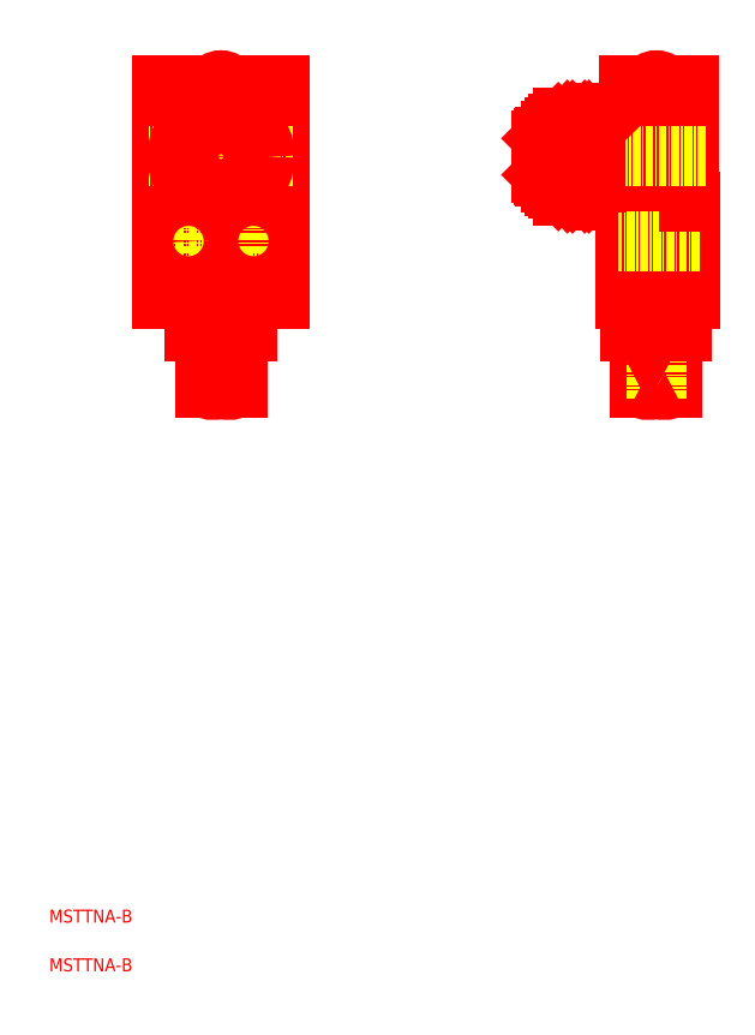
<metadata>
{"format":"dxf","ext":"dxf","renderer":"ezdxf+matplotlib","layout":"modelspace","background":"white","min_lineweight":24,"dpi":150}
</metadata>
<code>
0
SECTION
2
ENTITIES
0
POINT
8
0
10
80.82
20
130.4
30
0
0
LINE
8
0
10
88.01
20
125.1
30
0
11
88.81
21
125.9
31
0
0
LINE
8
0
10
86.75
20
125.9
30
0
11
87.58
21
125.1
31
0
0
LINE
8
0
10
85.5
20
125.1
30
0
11
86.32
21
125.9
31
0
0
LINE
8
0
10
103.5
20
141.4
30
0
11
103.5
21
123.4
31
0
0
LINE
8
0
10
84.22
20
124.4
30
0
11
84.22
21
136.4
31
0
0
LINE
8
0
10
85.02
20
124.4
30
0
11
85.02
21
136.4
31
0
0
LINE
8
0
10
94.32
20
141.4
30
0
11
94.32
21
120.9
31
0
0
LINE
8
0
10
89.24
20
125.9
30
0
11
90.32
21
124.8
31
0
0
LINE
8
0
10
90.32
20
123.7
30
0
11
90.32
21
137.2
31
0
0
LINE
8
0
10
22.46
20
108.4
30
0
11
22.46
21
141.4
31
0
0
LINE
8
0
10
40.46
20
141.4
30
0
11
40.46
21
108.4
31
0
0
LINE
8
CENTER
10
31.46
20
92.15
30
0
11
31.46
21
144.8
31
0
0
LINE
8
CENTER
10
33.16
20
117.4
30
0
11
39.76
21
117.4
31
0
0
LINE
8
0
10
40.46
20
108.4
30
0
11
22.46
21
108.4
31
0
0
LINE
8
0
10
22.46
20
120.9
30
0
11
40.46
21
120.9
31
0
0
LINE
8
0
10
28.96
20
94.86
30
0
11
28.96
21
103.4
31
0
0
LINE
8
0
10
33.96
20
94.86
30
0
11
33.96
21
103.4
31
0
0
LINE
8
0
10
34.96
20
103.4
30
0
11
34.96
21
108.4
31
0
0
LINE
8
0
10
35.46
20
103.4
30
0
11
35.46
21
108.4
31
0
0
LINE
8
0
10
27.96
20
103.4
30
0
11
27.96
21
108.4
31
0
0
LINE
8
0
10
27.46
20
103.4
30
0
11
27.46
21
108.4
31
0
0
LINE
8
0
10
35.46
20
103.4
30
0
11
27.46
21
103.4
31
0
0
LINE
8
CENTER
10
36.46
20
120.7
30
0
11
36.46
21
114.1
31
0
0
LINE
8
CENTER
10
29.76
20
117.4
30
0
11
23.16
21
117.4
31
0
0
LINE
8
CENTER
10
26.46
20
120.7
30
0
11
26.46
21
114.1
31
0
0
LINE
8
0
10
96.02
20
94.86
30
0
11
96.02
21
103.4
31
0
0
LINE
8
0
10
101
20
94.86
30
0
11
101
21
103.4
31
0
0
LINE
8
CENTER
10
98.52
20
110.4
30
0
11
98.52
21
93.06
31
0
0
LINE
8
0
10
103.8
20
123.4
30
0
11
103.8
21
108.4
31
0
0
LINE
8
0
10
93.82
20
120.9
30
0
11
93.82
21
108.4
31
0
0
LINE
8
0
10
103.8
20
108.4
30
0
11
93.82
21
108.4
31
0
0
LINE
8
0
10
102
20
103.4
30
0
11
102
21
108.4
31
0
0
LINE
8
0
10
102.5
20
103.4
30
0
11
102.5
21
108.4
31
0
0
LINE
8
0
10
95.02
20
103.4
30
0
11
95.02
21
108.4
31
0
0
LINE
8
0
10
94.52
20
103.4
30
0
11
94.52
21
108.4
31
0
0
LINE
8
0
10
102.5
20
103.4
30
0
11
94.52
21
103.4
31
0
0
LINE
8
0
10
94.32
20
120.9
30
0
11
93.82
21
120.9
31
0
0
LINE
8
0
10
90.32
20
123.7
30
0
11
94.32
21
123.7
31
0
0
LINE
8
CENTER
10
105.2
20
117.4
30
0
11
92.68
21
117.4
31
0
0
LINE
8
0
10
85.02
20
125.1
30
0
11
85.06
21
125.1
31
0
0
LINE
8
0
10
84.22
20
124.4
30
0
11
85.02
21
124.4
31
0
0
LINE
8
0
10
103.5
20
123.4
30
0
11
103.8
21
123.4
31
0
0
LINE
8
CENTER
10
42.62
20
130.4
30
0
11
20.36
21
130.4
31
0
0
LINE
8
0
10
22.46
20
141.4
30
0
11
40.46
21
141.4
31
0
0
LINE
8
0
10
90.32
20
137.2
30
0
11
94.32
21
137.2
31
0
0
LINE
8
CENTER
10
106.1
20
130.4
30
0
11
79.17
21
130.4
31
0
0
LINE
8
0
10
83.42
20
135.4
30
0
11
83.42
21
125.4
31
0
0
LINE
8
0
10
81.42
20
133.5
30
0
11
81.42
21
127.3
31
0
0
LINE
8
0
10
83.42
20
135.4
30
0
11
82.92
21
134.9
31
0
0
LINE
8
0
10
83.42
20
135.4
30
0
11
84.22
21
135.4
31
0
0
LINE
8
0
10
84.22
20
136.4
30
0
11
85.02
21
136.4
31
0
0
LINE
8
0
10
82.92
20
134.9
30
0
11
82.92
21
125.9
31
0
0
LINE
8
0
10
83.42
20
125.4
30
0
11
82.92
21
125.9
31
0
0
LINE
8
0
10
83.42
20
125.4
30
0
11
84.22
21
125.4
31
0
0
LINE
8
0
10
81.12
20
133.2
30
0
11
81.42
21
133.5
31
0
0
LINE
8
0
10
81.42
20
133.5
30
0
11
82.32
21
133.5
31
0
0
LINE
8
0
10
80.82
20
132.9
30
0
11
81.12
21
132.9
31
0
0
LINE
8
0
10
81.12
20
127.6
30
0
11
81.42
21
127.3
31
0
0
LINE
8
0
10
81.42
20
127.3
30
0
11
82.32
21
127.3
31
0
0
LINE
8
0
10
80.82
20
127.9
30
0
11
81.12
21
127.9
31
0
0
LINE
8
0
10
81.12
20
127.6
30
0
11
81.12
21
133.2
31
0
0
LINE
8
0
10
80.82
20
127.9
30
0
11
80.82
21
132.9
31
0
0
LINE
8
0
10
82.32
20
126.4
30
0
11
82.92
21
126.4
31
0
0
LINE
8
0
10
82.32
20
134.5
30
0
11
82.92
21
134.5
31
0
0
LINE
8
0
10
82.32
20
134.5
30
0
11
82.32
21
126.4
31
0
0
LINE
8
0
10
89.05
20
126.5
30
0
11
89.05
21
134.3
31
0
0
LINE
8
0
10
87.8
20
125.4
30
0
11
87.8
21
135.5
31
0
0
LINE
8
0
10
86.54
20
126.5
30
0
11
86.54
21
134.3
31
0
0
LINE
8
0
10
85.28
20
125.4
30
0
11
85.28
21
135.5
31
0
0
LINE
8
0
10
89.24
20
135
30
0
11
90.32
21
136
31
0
0
LINE
8
0
10
88.01
20
135.8
30
0
11
88.81
21
135
31
0
0
LINE
8
0
10
86.75
20
135
30
0
11
87.58
21
135.8
31
0
0
LINE
8
0
10
85.5
20
135.8
30
0
11
86.32
21
135
31
0
0
LINE
8
0
10
85.02
20
135.8
30
0
11
85.06
21
135.8
31
0
0
LINE
8
0
10
103.5
20
141.4
30
0
11
94.32
21
141.4
31
0
0
CIRCLE
8
0
10
31.46
20
130.4
30
0
40
6
0
CIRCLE
8
0
10
31.46
20
130.4
30
0
40
6.75
0
ARC
8
0
10
32.71
20
97.03
30
0
40
2.5
50
240
51
300
0
ARC
8
0
10
30.21
20
92.7
30
0
40
2.5
50
60
51
120
0
ARC
8
0
10
30.21
20
97.03
30
0
40
2.5
50
240
51
300
0
CIRCLE
8
0
10
36.46
20
117.4
30
0
40
2.3
0
CIRCLE
8
0
10
26.46
20
117.4
30
0
40
2.3
0
ARC
8
0
10
99.77
20
97.03
30
0
40
2.5
50
240
51
300
0
ARC
8
0
10
97.27
20
92.7
30
0
40
2.5
50
60
51
120
0
ARC
8
0
10
97.27
20
97.03
30
0
40
2.5
50
240
51
300
0
ARC
8
0
10
85.28
20
125.3
30
0
40
0.3
50
222.5
51
315.9
0
ARC
8
0
10
87.8
20
125.3
30
0
40
0.3
50
224.1
51
315.9
0
CIRCLE
8
0
10
31.46
20
130.4
30
0
40
3.1
0
CIRCLE
8
0
10
31.46
20
130.4
30
0
40
5
0
CIRCLE
8
0
10
31.46
20
130.4
30
0
40
2.5
0
ARC
8
0
10
31.46
20
140.9
30
0
40
1.25
50
23.58
51
156.4
0
ARC
8
0
10
86.54
20
125.7
30
0
40
0.3
50
44.11
51
135.9
0
ARC
8
0
10
89.03
20
125.7
30
0
40
0.3
50
45.75
51
135.9
0
ARC
8
0
10
89.03
20
135.2
30
0
40
0.3
50
224.1
51
314.2
0
ARC
8
0
10
87.8
20
135.6
30
0
40
0.3
50
44.11
51
135.9
0
ARC
8
0
10
86.54
20
135.2
30
0
40
0.3
50
224.1
51
315.9
0
ARC
8
0
10
85.28
20
135.6
30
0
40
0.3
50
44.11
51
137.5
0
ARC
8
0
10
98.52
20
140.9
30
0
40
1.25
50
23.58
51
156.4
0
TEXT
8
0
10
5
20
12.5
30
0
40
2
50
0
1
MSTTNA-B
0
TEXT
8
0
10
5
20
5
30
0
40
2
50
0
1
MSTTNA-B
0
ENDSEC
0
EOF

</code>
